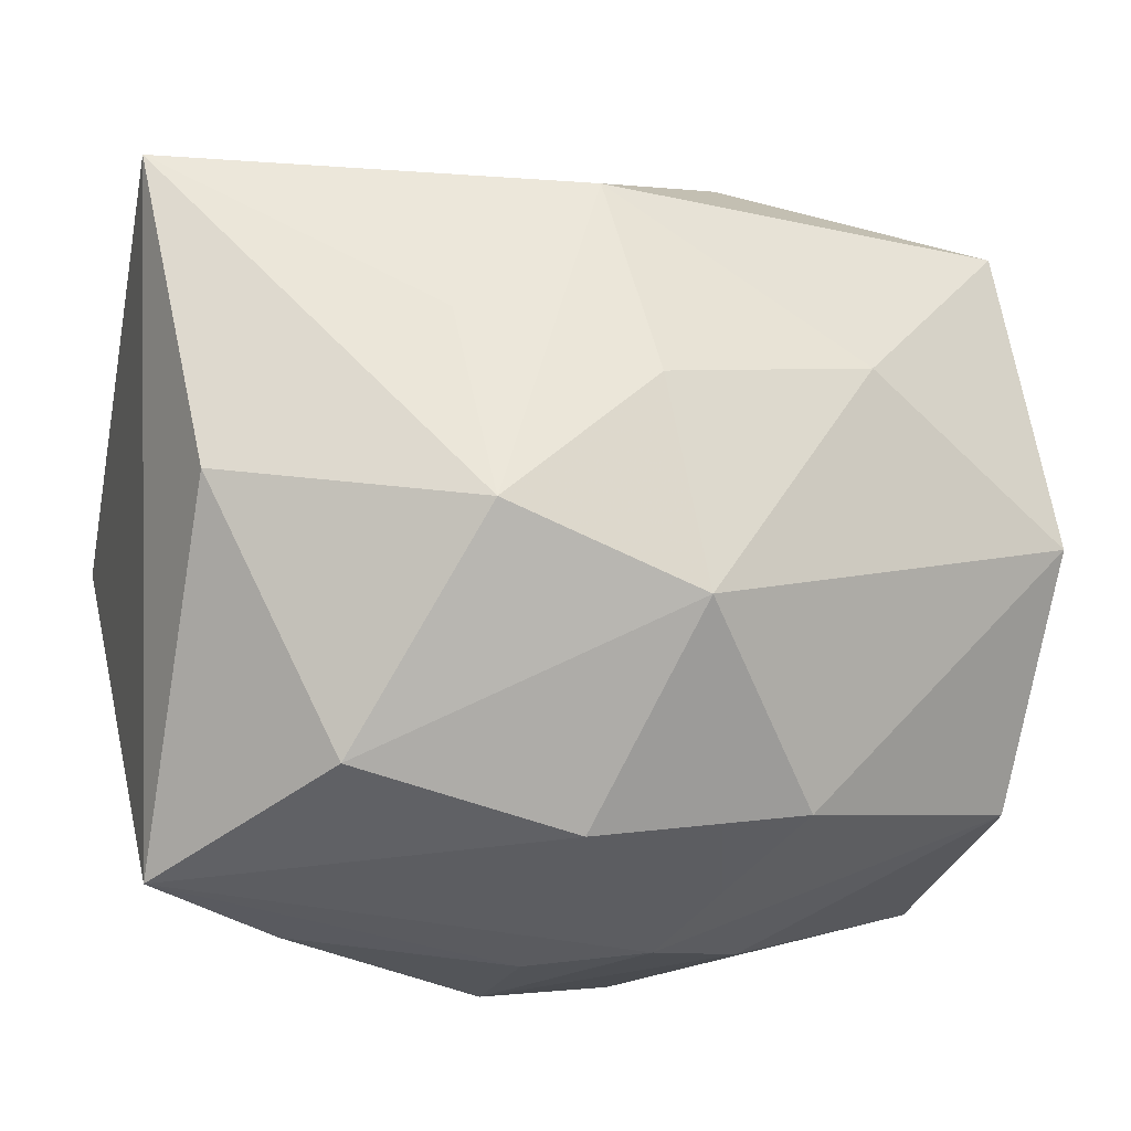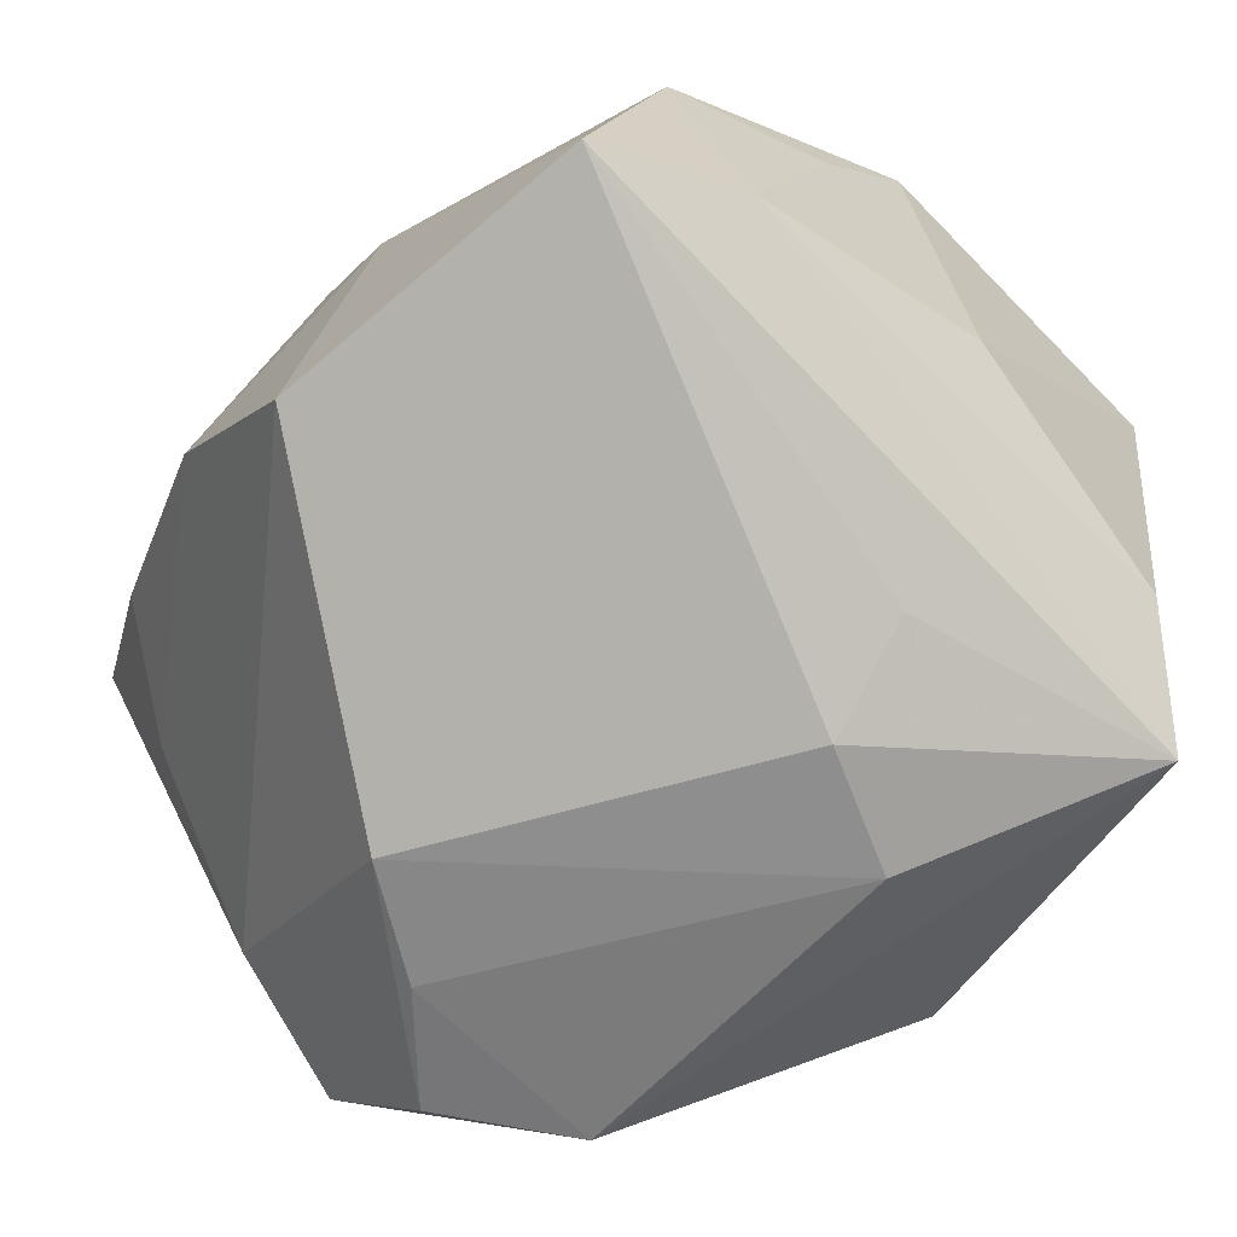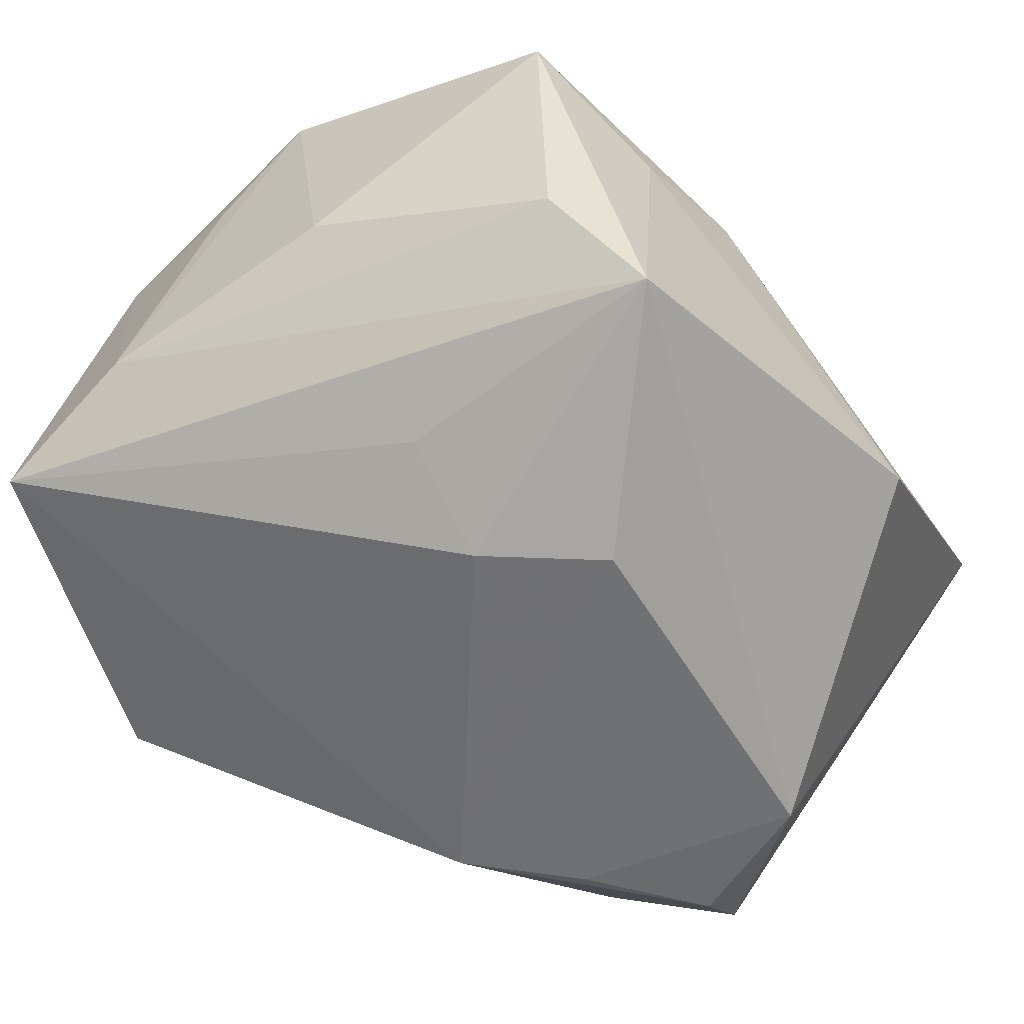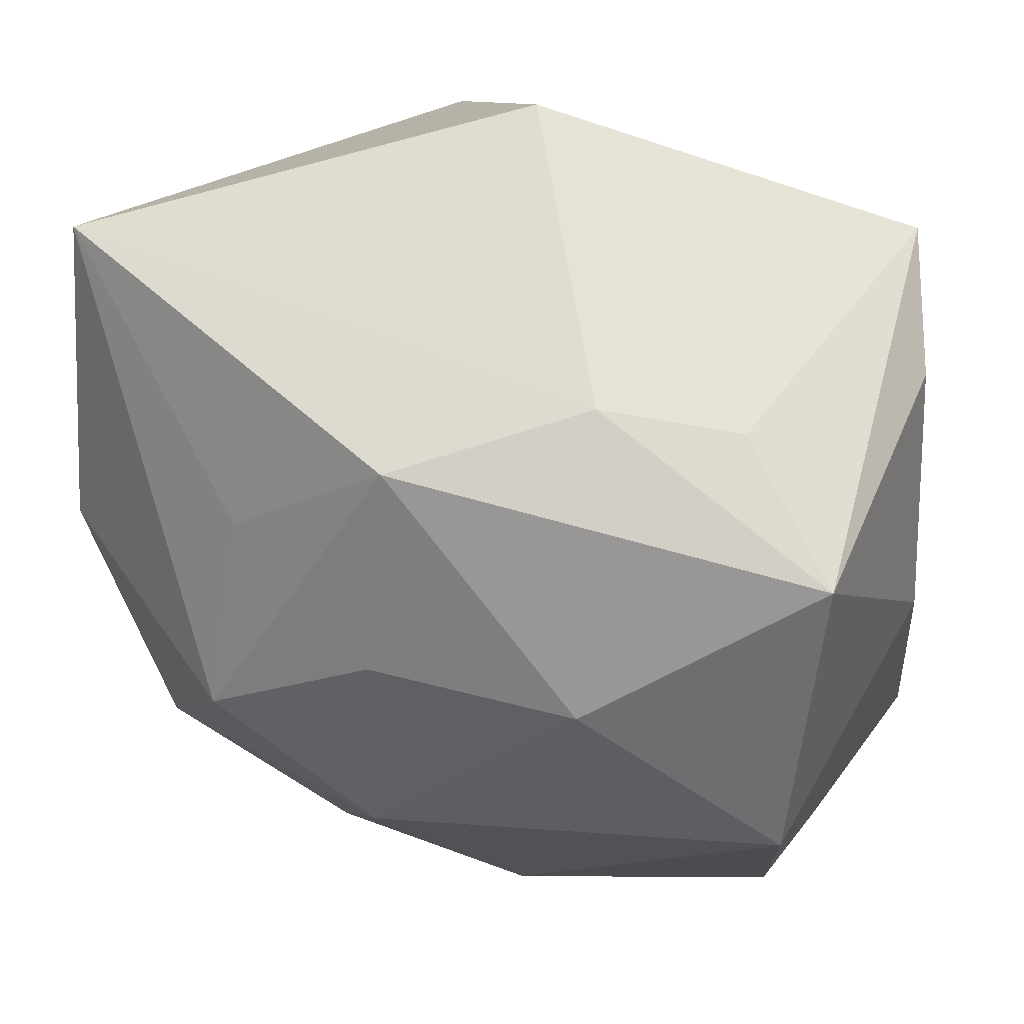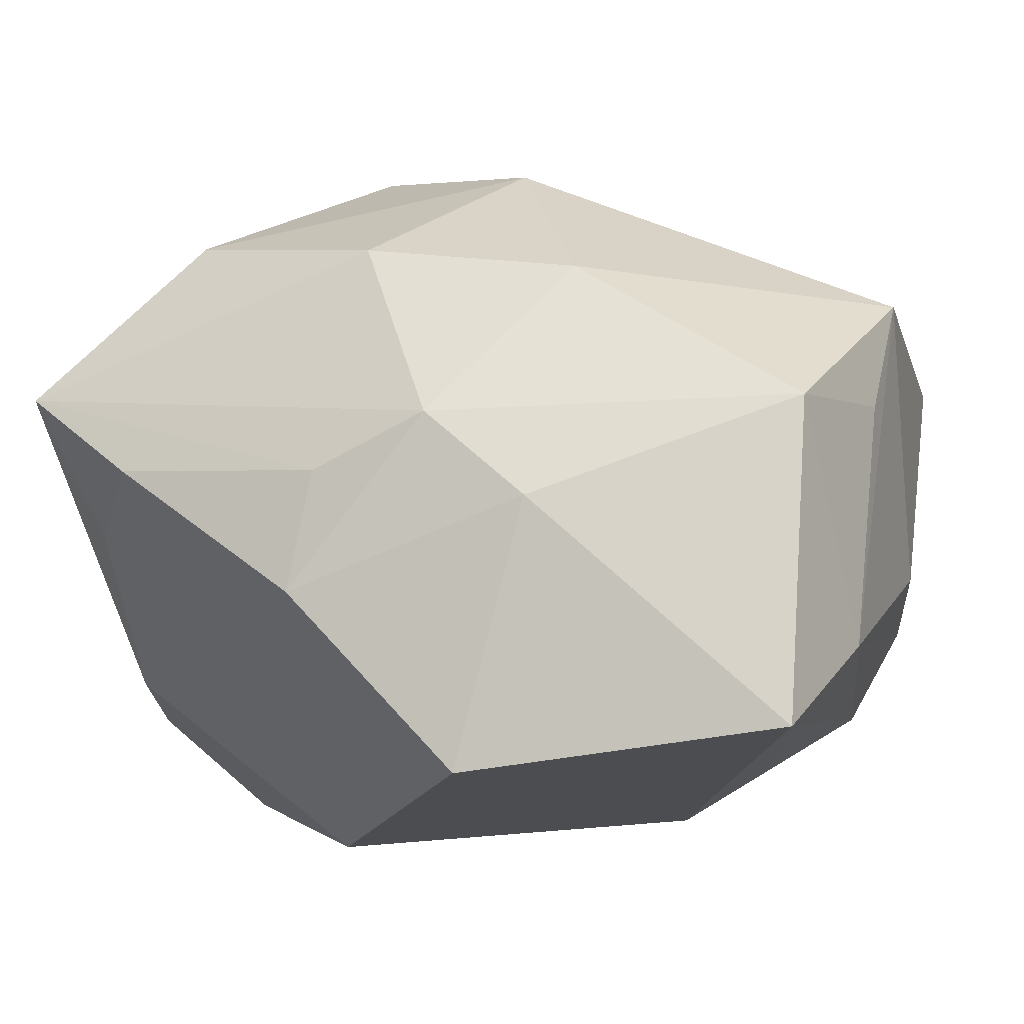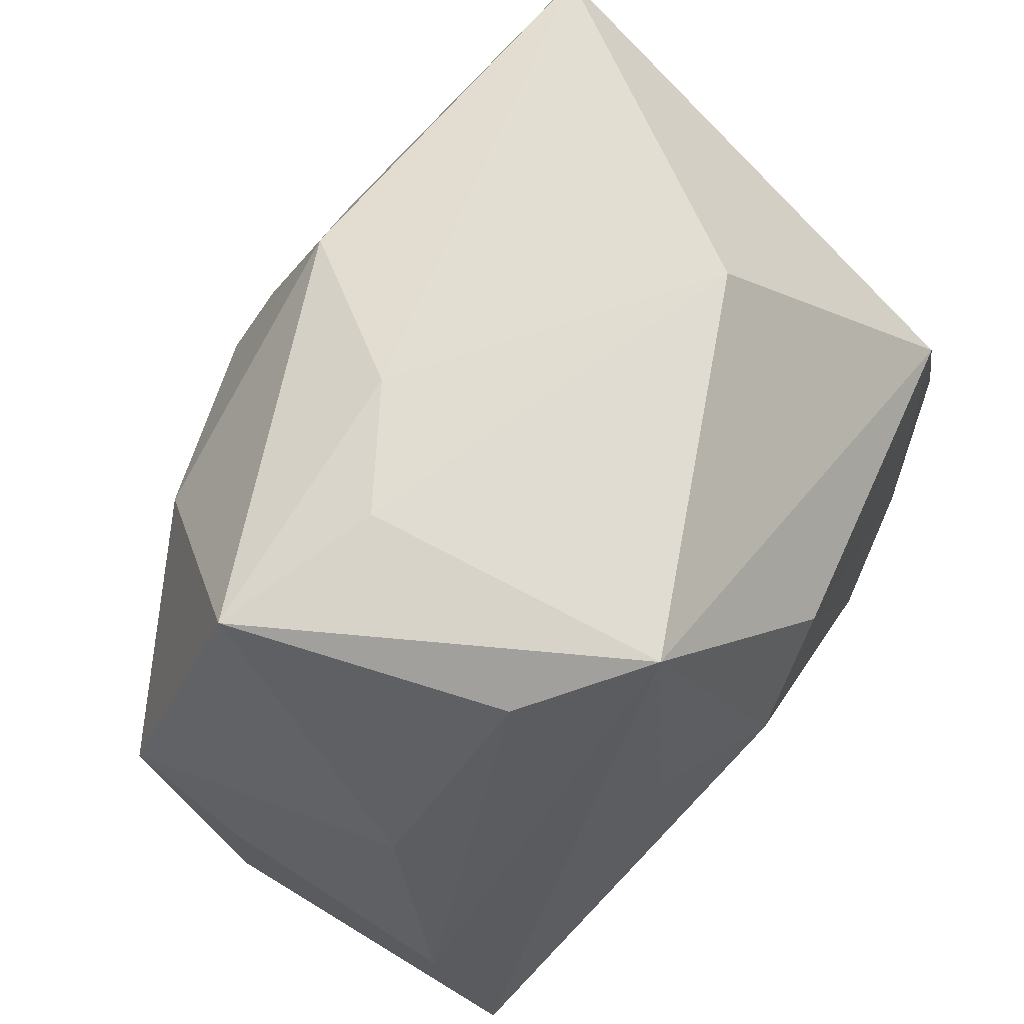
<metadata>
{"format":"obj","ext":"obj","renderer":"f3d","projection":"perspective","resolution":1024,"background":"white","views":[{"elev":-5.5,"azim":-14.4,"up":"+Y"},{"elev":-58.5,"azim":52.7,"up":"+Z"},{"elev":-55.1,"azim":123.9,"up":"+Z"},{"elev":55.9,"azim":28.1,"up":"+Y"},{"elev":5.6,"azim":20.6,"up":"+Z"},{"elev":56.7,"azim":113.4,"up":"+Y"}]}
</metadata>
<code>
v 0.03205 0.02415 -0.01229
v -0.001612 0.02731 0.01973
v -0.0217 0.01354 -0.02985
v -0.01098 -0.01366 -0.02903
v 0.03648 -0.008361 0.01222
v -0.02421 -0.03093 0.006683
v -0.01413 0.01639 0.02347
v 0.0335 -0.02137 0.01395
v 0.008635 -0.03638 -0.0163
v -0.03255 0.003793 0.02196
v 0.009859 0.01552 -0.02985
v 0.01336 -0.03266 0.006009
v 0.02636 0.02945 -0.02214
v 0.03495 -0.03009 -0.01186
v 0.01137 0.0301 0.007784
v -0.004417 -0.0231 0.02561
v -0.03671 -0.0003479 -0.02117
v 0.004458 -0.03215 0.01255
v -0.03607 0.02954 0.01111
v 0.03415 0.02476 0.0114
v -0.02268 -0.01783 0.02578
v 0.0363 -0.0003726 0.02065
v -0.03531 -0.02663 0.01233
v 0.02262 0.02878 0.003517
v -0.033 -0.01154 -0.01548
v 0.01372 -0.02145 0.0243
v 0.01567 0.006001 -0.02856
v 0.003389 -0.005555 0.0323
v 0.03733 -0.01712 -0.007213
v 0.03733 0.003952 -0.004167
v -0.03074 -0.02276 -0.0001322
v -0.01259 0.001146 0.03195
v -0.006119 -0.03627 -0.00231
v -0.005935 0.03504 -0.01484
v -0.02719 0.002007 -0.02957
v 0.01876 0.01285 0.02471
v -0.005008 -0.03336 0.007515
v 0.001016 0.01142 0.02792
v -0.01803 -0.00526 -0.02985
v 0.02424 0.005809 -0.02255
f 34 19 15
f 34 15 24
f 24 15 20
f 13 24 20
f 34 24 13
f 4 14 9
f 27 14 4
f 3 19 34
f 34 13 3
f 2 15 19
f 2 32 38
f 20 15 2
f 38 36 2
f 2 36 20
f 1 20 30
f 1 13 20
f 12 9 14
f 12 8 18
f 14 8 12
f 40 13 14
f 14 27 40
f 40 27 13
f 20 36 22
f 30 20 22
f 18 8 26
f 8 22 26
f 13 27 11
f 11 3 13
f 11 27 4
f 10 32 19
f 21 32 10
f 19 23 10
f 10 23 21
f 17 23 19
f 19 3 17
f 17 3 35
f 19 32 7
f 7 2 19
f 32 2 7
f 14 13 29
f 13 1 29
f 29 1 30
f 30 22 29
f 29 8 14
f 28 32 21
f 28 26 22
f 28 22 36
f 28 36 38
f 38 32 28
f 4 35 39
f 39 11 4
f 35 3 39
f 3 11 39
f 25 35 4
f 25 17 35
f 4 9 25
f 23 17 25
f 33 12 18
f 9 12 33
f 18 23 37
f 23 6 37
f 37 33 18
f 6 33 37
f 5 22 8
f 8 29 5
f 5 29 22
f 16 28 21
f 26 28 16
f 18 26 16
f 16 23 18
f 21 23 16
f 31 6 23
f 23 25 31
f 31 33 6
f 31 25 9
f 9 33 31

</code>
